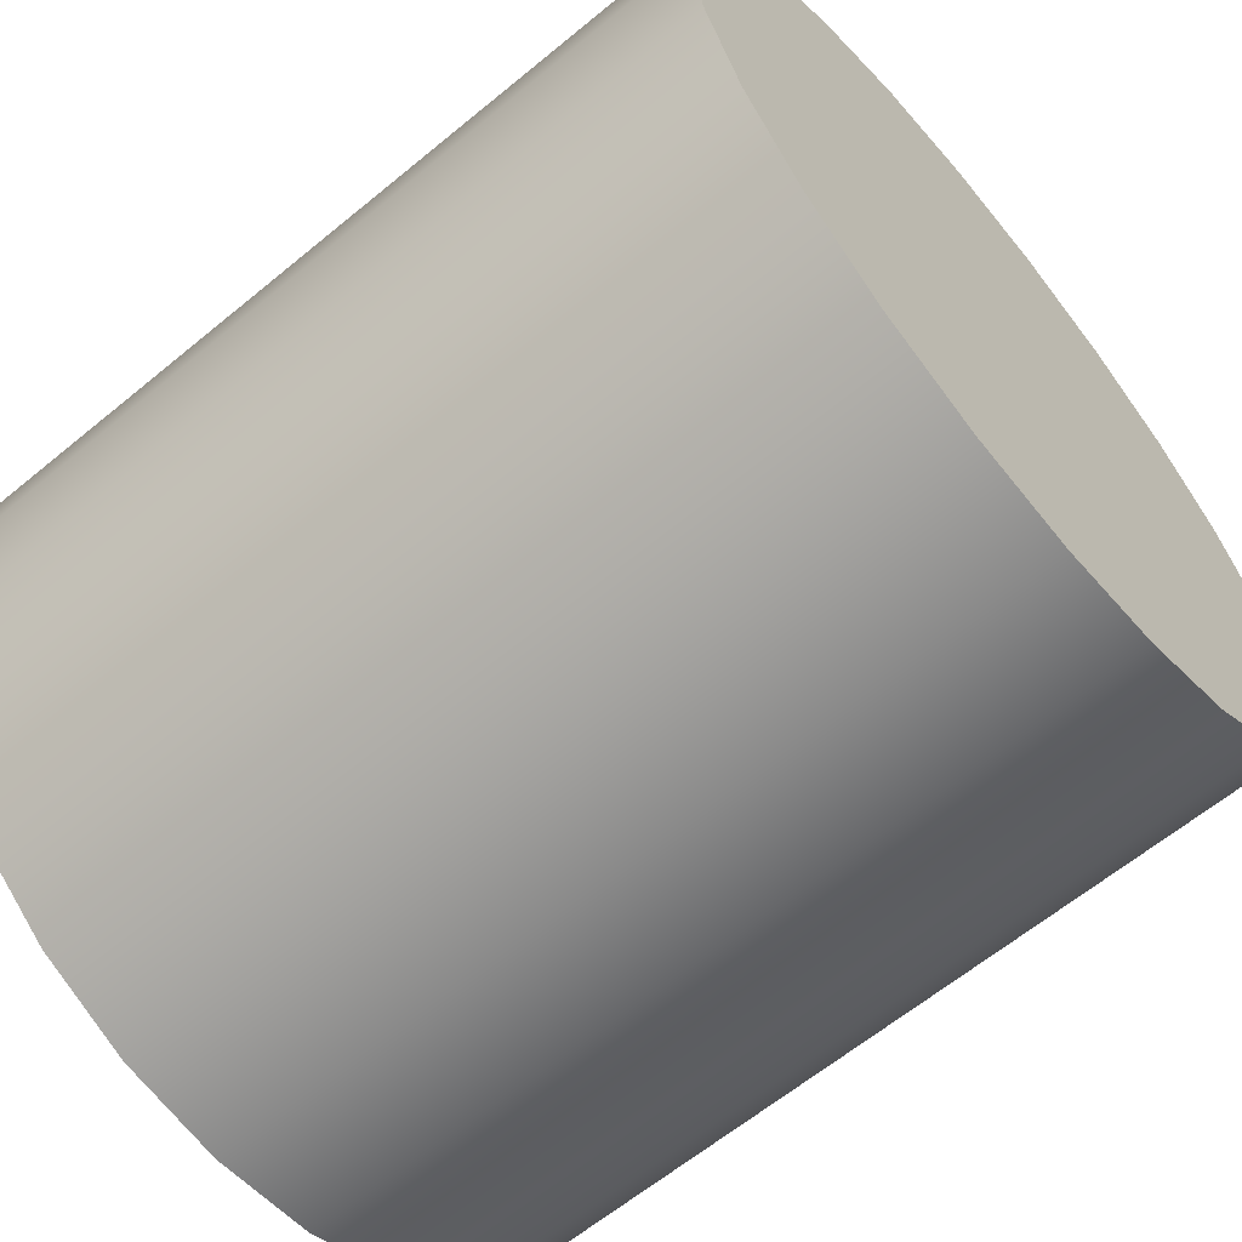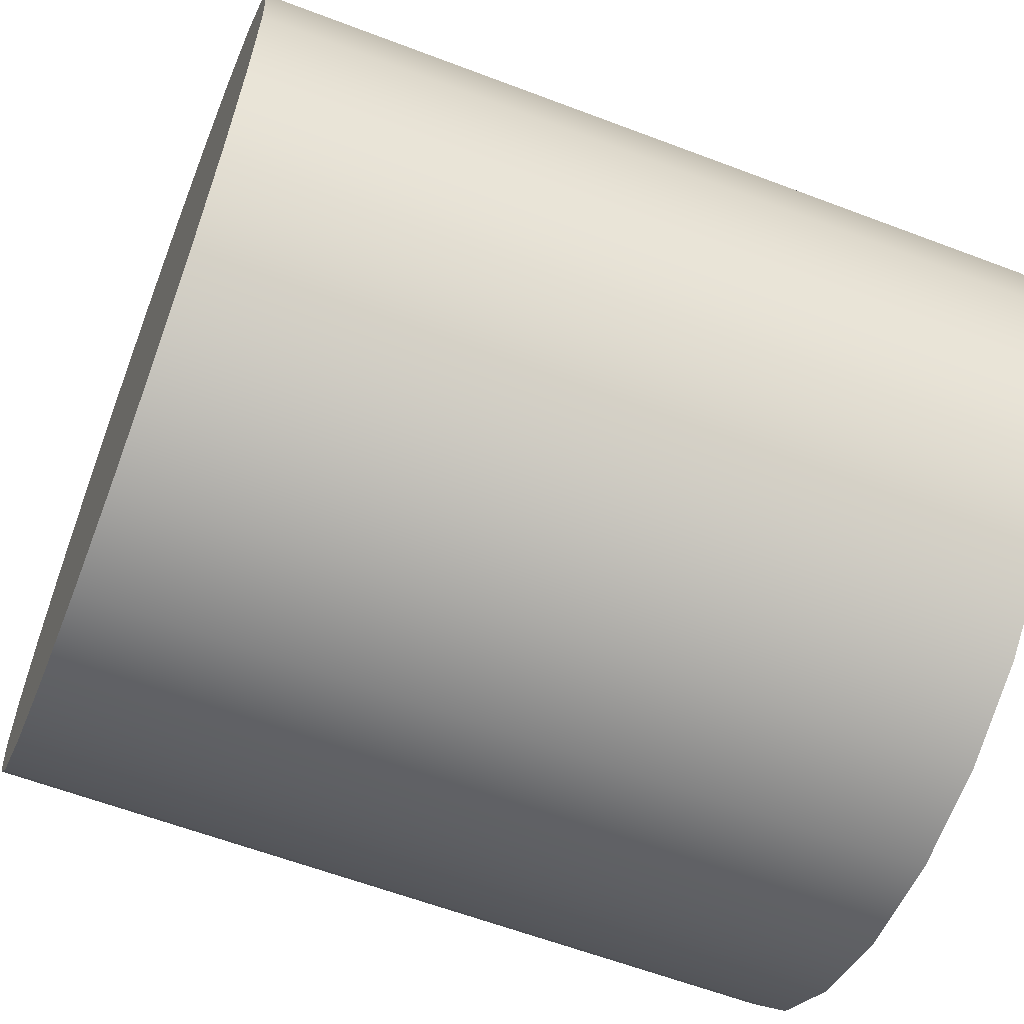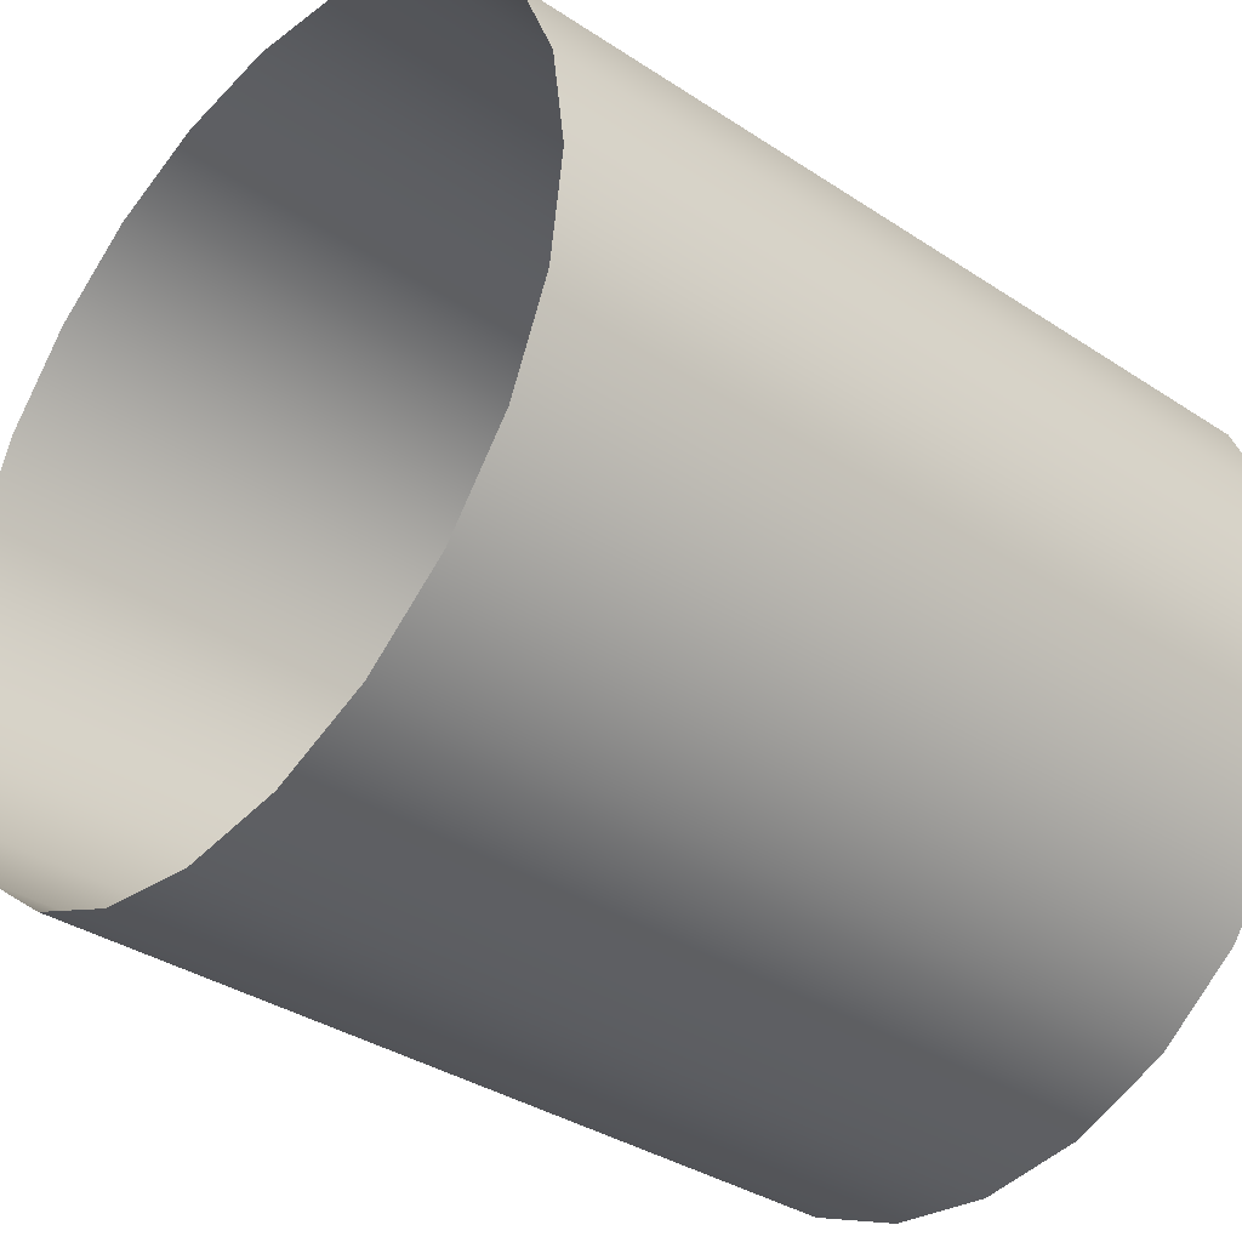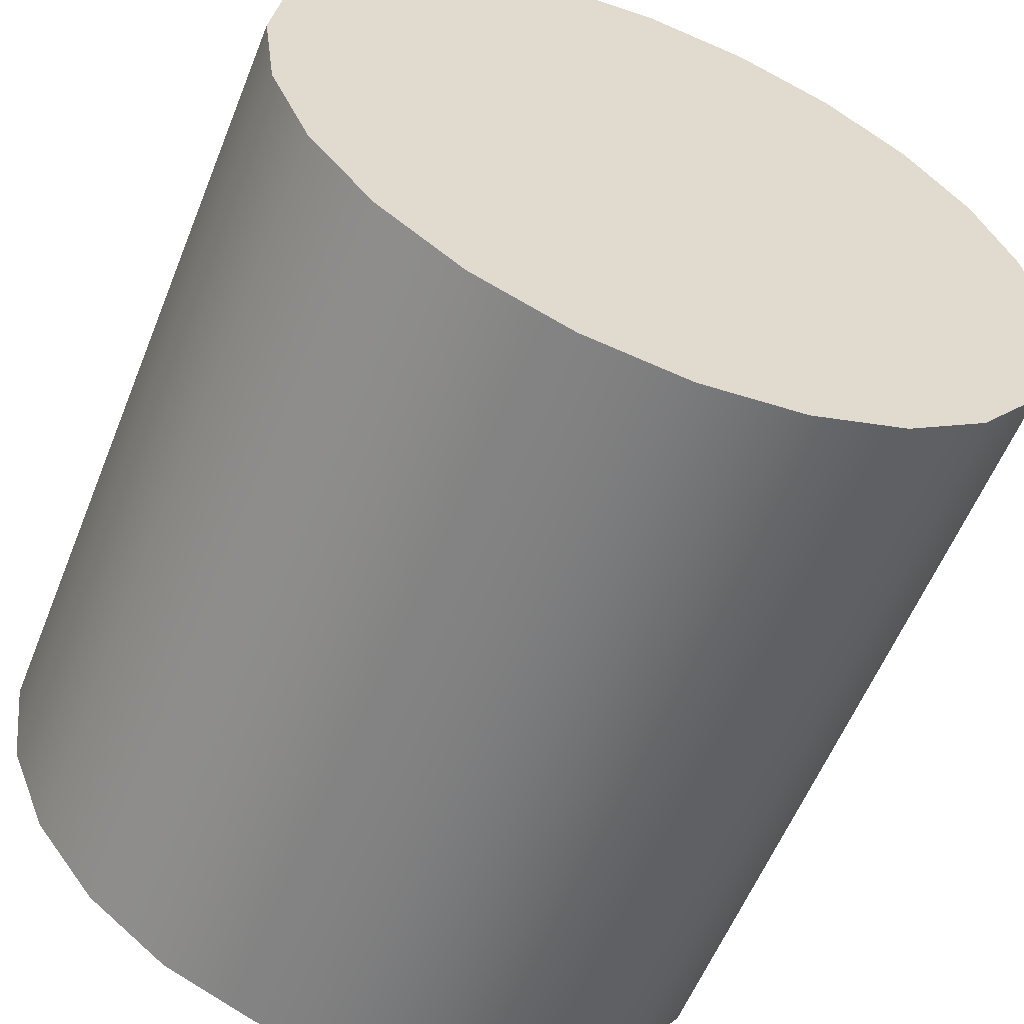
<metadata>
{"format":"obj","ext":"obj","renderer":"f3d","projection":"perspective","resolution":1024,"background":"white","views":[{"elev":-63.3,"azim":-140.2,"up":"+Y"},{"elev":-60.9,"azim":-21.2,"up":"+Z"},{"elev":-35.7,"azim":139.0,"up":"+Y"},{"elev":-58.2,"azim":-111.8,"up":"+Y"}]}
</metadata>
<code>
o mesh33/mesh33-geometry/material_3/component_0#mesh33-geometry
v -0.2851 -0.1205 0.2339
v -0.3142 -0.122 0.2374
v -0.2851 -0.122 0.2374
v -0.2851 -0.122 0.2374
v -0.3142 -0.1225 0.2412
v -0.2851 -0.1225 0.2412
v -0.2851 -0.1182 0.2309
v -0.3142 -0.1205 0.2339
v -0.2851 -0.1205 0.2339
v -0.3142 -0.122 0.2374
v -0.2851 -0.1205 0.2339
v -0.3142 -0.1205 0.2339
v -0.3142 -0.1225 0.2412
v -0.2851 -0.122 0.2374
v -0.3142 -0.122 0.2374
v -0.3142 -0.122 0.2449
v -0.2851 -0.1225 0.2412
v -0.3142 -0.1225 0.2412
v -0.2851 -0.1225 0.2412
v -0.3142 -0.122 0.2449
v -0.2851 -0.122 0.2449
v -0.3142 -0.1152 0.2286
v -0.2851 -0.1182 0.2309
v -0.2851 -0.1152 0.2286
v -0.3142 -0.1205 0.2339
v -0.2851 -0.1182 0.2309
v -0.3142 -0.1182 0.2309
v -0.3142 -0.122 0.2449
v -0.3142 -0.122 0.2374
v -0.3142 -0.1205 0.2339
v -0.3142 -0.122 0.2374
v -0.3142 -0.122 0.2449
v -0.3142 -0.1225 0.2412
v -0.2851 -0.122 0.2449
v -0.3142 -0.1205 0.2484
v -0.2851 -0.1205 0.2484
v -0.3142 -0.1205 0.2484
v -0.2851 -0.122 0.2449
v -0.3142 -0.122 0.2449
v -0.3142 -0.1117 0.2271
v -0.2851 -0.1152 0.2286
v -0.2851 -0.1117 0.2271
v -0.2851 -0.1182 0.2309
v -0.3142 -0.1152 0.2286
v -0.3142 -0.1182 0.2309
v -0.2851 -0.1152 0.2286
v -0.3142 -0.1117 0.2271
v -0.3142 -0.1152 0.2286
v -0.3142 -0.1205 0.2484
v -0.3142 -0.1205 0.2339
v -0.3142 -0.1182 0.2309
v -0.3142 -0.122 0.2449
v -0.3142 -0.1205 0.2339
v -0.3142 -0.1205 0.2484
v -0.2851 -0.1205 0.2484
v -0.3142 -0.1182 0.2514
v -0.2851 -0.1182 0.2514
v -0.3142 -0.1182 0.2514
v -0.2851 -0.1205 0.2484
v -0.3142 -0.1205 0.2484
v -0.3142 -0.1079 0.2266
v -0.2851 -0.1117 0.2271
v -0.2851 -0.1079 0.2266
v -0.2851 -0.1117 0.2271
v -0.3142 -0.1079 0.2266
v -0.3142 -0.1117 0.2271
v -0.3142 -0.1182 0.2514
v -0.3142 -0.1182 0.2309
v -0.3142 -0.1152 0.2286
v -0.3142 -0.1117 0.2552
v -0.3142 -0.1152 0.2286
v -0.3142 -0.1117 0.2271
v -0.3142 -0.1205 0.2484
v -0.3142 -0.1182 0.2309
v -0.3142 -0.1182 0.2514
v -0.3142 -0.1182 0.2514
v -0.2851 -0.1152 0.2538
v -0.2851 -0.1182 0.2514
v -0.3142 -0.1117 0.2552
v -0.2851 -0.1079 0.2557
v -0.2851 -0.1117 0.2552
v -0.3142 -0.1079 0.2557
v -0.2851 -0.1042 0.2552
v -0.2851 -0.1079 0.2557
v -0.3142 -0.1042 0.2271
v -0.2851 -0.1079 0.2266
v -0.2851 -0.1042 0.2271
v -0.2851 -0.1079 0.2266
v -0.3142 -0.1042 0.2271
v -0.3142 -0.1079 0.2266
v -0.3142 -0.1079 0.2557
v -0.3142 -0.1117 0.2271
v -0.3142 -0.1079 0.2266
v -0.3142 -0.1182 0.2514
v -0.3142 -0.1152 0.2286
v -0.3142 -0.1152 0.2538
v -0.3142 -0.1152 0.2538
v -0.3142 -0.1152 0.2286
v -0.3142 -0.1117 0.2552
v -0.3142 -0.1117 0.2552
v -0.3142 -0.1117 0.2271
v -0.3142 -0.1079 0.2557
v -0.3142 -0.1152 0.2538
v -0.2851 -0.1117 0.2552
v -0.2851 -0.1152 0.2538
v -0.2851 -0.1152 0.2538
v -0.3142 -0.1182 0.2514
v -0.3142 -0.1152 0.2538
v -0.2851 -0.1079 0.2557
v -0.3142 -0.1117 0.2552
v -0.3142 -0.1079 0.2557
v -0.2851 -0.1117 0.2552
v -0.3142 -0.1152 0.2538
v -0.3142 -0.1117 0.2552
v -0.2851 -0.1042 0.2552
v -0.3142 -0.1079 0.2557
v -0.3142 -0.1042 0.2552
v -0.3142 -0.1042 0.2552
v -0.2851 -0.1007 0.2538
v -0.2851 -0.1042 0.2552
v -0.3142 -0.1007 0.2286
v -0.2851 -0.1042 0.2271
v -0.2851 -0.1007 0.2286
v -0.2851 -0.1042 0.2271
v -0.3142 -0.1007 0.2286
v -0.3142 -0.1042 0.2271
v -0.3142 -0.1079 0.2557
v -0.3142 -0.1079 0.2266
v -0.3142 -0.1042 0.2271
v -0.3142 -0.1079 0.2557
v -0.3142 -0.1042 0.2271
v -0.3142 -0.1042 0.2552
v -0.2851 -0.1007 0.2538
v -0.3142 -0.1042 0.2552
v -0.3142 -0.1007 0.2538
v -0.3142 -0.1007 0.2538
v -0.2851 -0.09764 0.2514
v -0.2851 -0.1007 0.2538
v -0.3142 -0.09764 0.2309
v -0.2851 -0.1007 0.2286
v -0.2851 -0.09764 0.2309
v -0.2851 -0.1007 0.2286
v -0.3142 -0.09764 0.2309
v -0.3142 -0.1007 0.2286
v -0.3142 -0.1042 0.2552
v -0.3142 -0.1042 0.2271
v -0.3142 -0.1007 0.2286
v -0.3142 -0.1042 0.2552
v -0.3142 -0.1007 0.2286
v -0.3142 -0.1007 0.2538
v -0.2851 -0.09764 0.2514
v -0.3142 -0.1007 0.2538
v -0.3142 -0.09764 0.2514
v -0.2851 -0.09532 0.2339
v -0.3142 -0.09764 0.2309
v -0.2851 -0.09764 0.2309
v -0.3142 -0.09764 0.2514
v -0.3142 -0.1007 0.2286
v -0.3142 -0.09764 0.2309
v -0.3142 -0.1007 0.2538
v -0.3142 -0.1007 0.2286
v -0.3142 -0.09764 0.2514
v -0.3142 -0.09532 0.2484
v -0.2851 -0.09764 0.2514
v -0.3142 -0.09764 0.2514
v -0.2851 -0.09764 0.2514
v -0.3142 -0.09532 0.2484
v -0.2851 -0.09532 0.2484
v -0.2851 -0.09387 0.2374
v -0.3142 -0.09532 0.2339
v -0.2851 -0.09532 0.2339
v -0.3142 -0.09764 0.2309
v -0.2851 -0.09532 0.2339
v -0.3142 -0.09532 0.2339
v -0.3142 -0.09764 0.2514
v -0.3142 -0.09764 0.2309
v -0.3142 -0.09532 0.2339
v -0.3142 -0.09764 0.2514
v -0.3142 -0.09532 0.2339
v -0.3142 -0.09532 0.2484
v -0.3142 -0.09387 0.2449
v -0.2851 -0.09532 0.2484
v -0.3142 -0.09532 0.2484
v -0.2851 -0.09532 0.2484
v -0.3142 -0.09387 0.2449
v -0.2851 -0.09387 0.2449
v -0.2851 -0.09338 0.2412
v -0.3142 -0.09387 0.2374
v -0.2851 -0.09387 0.2374
v -0.3142 -0.09532 0.2339
v -0.2851 -0.09387 0.2374
v -0.3142 -0.09387 0.2374
v -0.3142 -0.09532 0.2484
v -0.3142 -0.09532 0.2339
v -0.3142 -0.09387 0.2374
v -0.3142 -0.09532 0.2484
v -0.3142 -0.09387 0.2374
v -0.3142 -0.09387 0.2449
v -0.3142 -0.09338 0.2412
v -0.2851 -0.09387 0.2449
v -0.3142 -0.09387 0.2449
v -0.3142 -0.09387 0.2374
v -0.2851 -0.09338 0.2412
v -0.3142 -0.09338 0.2412
v -0.3142 -0.09387 0.2449
v -0.3142 -0.09387 0.2374
v -0.3142 -0.09338 0.2412
v -0.2851 -0.09387 0.2449
v -0.3142 -0.09338 0.2412
v -0.2851 -0.09338 0.2412
v -0.2851 -0.122 0.2374
v -0.3142 -0.122 0.2374
v -0.2851 -0.1205 0.2339
v -0.2851 -0.1225 0.2412
v -0.3142 -0.1225 0.2412
v -0.2851 -0.122 0.2374
v -0.2851 -0.1205 0.2339
v -0.3142 -0.1205 0.2339
v -0.2851 -0.1182 0.2309
v -0.3142 -0.1205 0.2339
v -0.2851 -0.1205 0.2339
v -0.3142 -0.122 0.2374
v -0.3142 -0.122 0.2374
v -0.2851 -0.122 0.2374
v -0.3142 -0.1225 0.2412
v -0.3142 -0.1225 0.2412
v -0.2851 -0.1225 0.2412
v -0.3142 -0.122 0.2449
v -0.2851 -0.122 0.2449
v -0.3142 -0.122 0.2449
v -0.2851 -0.1225 0.2412
v -0.2851 -0.1152 0.2286
v -0.2851 -0.1182 0.2309
v -0.3142 -0.1152 0.2286
v -0.3142 -0.1182 0.2309
v -0.2851 -0.1182 0.2309
v -0.3142 -0.1205 0.2339
v -0.3142 -0.1205 0.2339
v -0.3142 -0.122 0.2374
v -0.3142 -0.122 0.2449
v -0.3142 -0.1225 0.2412
v -0.3142 -0.122 0.2449
v -0.3142 -0.122 0.2374
v -0.2851 -0.1205 0.2484
v -0.3142 -0.1205 0.2484
v -0.2851 -0.122 0.2449
v -0.3142 -0.122 0.2449
v -0.2851 -0.122 0.2449
v -0.3142 -0.1205 0.2484
v -0.2851 -0.1117 0.2271
v -0.2851 -0.1152 0.2286
v -0.3142 -0.1117 0.2271
v -0.3142 -0.1182 0.2309
v -0.3142 -0.1152 0.2286
v -0.2851 -0.1182 0.2309
v -0.3142 -0.1152 0.2286
v -0.3142 -0.1117 0.2271
v -0.2851 -0.1152 0.2286
v -0.3142 -0.1182 0.2309
v -0.3142 -0.1205 0.2339
v -0.3142 -0.1205 0.2484
v -0.3142 -0.1205 0.2484
v -0.3142 -0.1205 0.2339
v -0.3142 -0.122 0.2449
v -0.2851 -0.1182 0.2514
v -0.3142 -0.1182 0.2514
v -0.2851 -0.1205 0.2484
v -0.3142 -0.1205 0.2484
v -0.2851 -0.1205 0.2484
v -0.3142 -0.1182 0.2514
v -0.2851 -0.1079 0.2266
v -0.2851 -0.1117 0.2271
v -0.3142 -0.1079 0.2266
v -0.3142 -0.1117 0.2271
v -0.3142 -0.1079 0.2266
v -0.2851 -0.1117 0.2271
v -0.3142 -0.1152 0.2286
v -0.3142 -0.1182 0.2309
v -0.3142 -0.1182 0.2514
v -0.3142 -0.1117 0.2271
v -0.3142 -0.1152 0.2286
v -0.3142 -0.1117 0.2552
v -0.3142 -0.1182 0.2514
v -0.3142 -0.1182 0.2309
v -0.3142 -0.1205 0.2484
v -0.2851 -0.1182 0.2514
v -0.2851 -0.1152 0.2538
v -0.3142 -0.1182 0.2514
v -0.2851 -0.1117 0.2552
v -0.2851 -0.1079 0.2557
v -0.3142 -0.1117 0.2552
v -0.2851 -0.1079 0.2557
v -0.2851 -0.1042 0.2552
v -0.3142 -0.1079 0.2557
v -0.2851 -0.1042 0.2271
v -0.2851 -0.1079 0.2266
v -0.3142 -0.1042 0.2271
v -0.3142 -0.1079 0.2266
v -0.3142 -0.1042 0.2271
v -0.2851 -0.1079 0.2266
v -0.3142 -0.1079 0.2266
v -0.3142 -0.1117 0.2271
v -0.3142 -0.1079 0.2557
v -0.3142 -0.1152 0.2538
v -0.3142 -0.1152 0.2286
v -0.3142 -0.1182 0.2514
v -0.3142 -0.1117 0.2552
v -0.3142 -0.1152 0.2286
v -0.3142 -0.1152 0.2538
v -0.3142 -0.1079 0.2557
v -0.3142 -0.1117 0.2271
v -0.3142 -0.1117 0.2552
v -0.2851 -0.1152 0.2538
v -0.2851 -0.1117 0.2552
v -0.3142 -0.1152 0.2538
v -0.3142 -0.1152 0.2538
v -0.3142 -0.1182 0.2514
v -0.2851 -0.1152 0.2538
v -0.3142 -0.1079 0.2557
v -0.3142 -0.1117 0.2552
v -0.2851 -0.1079 0.2557
v -0.3142 -0.1117 0.2552
v -0.3142 -0.1152 0.2538
v -0.2851 -0.1117 0.2552
v -0.3142 -0.1042 0.2552
v -0.3142 -0.1079 0.2557
v -0.2851 -0.1042 0.2552
v -0.2851 -0.1042 0.2552
v -0.2851 -0.1007 0.2538
v -0.3142 -0.1042 0.2552
v -0.2851 -0.1007 0.2286
v -0.2851 -0.1042 0.2271
v -0.3142 -0.1007 0.2286
v -0.3142 -0.1042 0.2271
v -0.3142 -0.1007 0.2286
v -0.2851 -0.1042 0.2271
v -0.3142 -0.1042 0.2271
v -0.3142 -0.1079 0.2266
v -0.3142 -0.1079 0.2557
v -0.3142 -0.1042 0.2552
v -0.3142 -0.1042 0.2271
v -0.3142 -0.1079 0.2557
v -0.3142 -0.1007 0.2538
v -0.3142 -0.1042 0.2552
v -0.2851 -0.1007 0.2538
v -0.2851 -0.1007 0.2538
v -0.2851 -0.09764 0.2514
v -0.3142 -0.1007 0.2538
v -0.2851 -0.09764 0.2309
v -0.2851 -0.1007 0.2286
v -0.3142 -0.09764 0.2309
v -0.3142 -0.1007 0.2286
v -0.3142 -0.09764 0.2309
v -0.2851 -0.1007 0.2286
v -0.3142 -0.1007 0.2286
v -0.3142 -0.1042 0.2271
v -0.3142 -0.1042 0.2552
v -0.3142 -0.1007 0.2538
v -0.3142 -0.1007 0.2286
v -0.3142 -0.1042 0.2552
v -0.3142 -0.09764 0.2514
v -0.3142 -0.1007 0.2538
v -0.2851 -0.09764 0.2514
v -0.2851 -0.09764 0.2309
v -0.3142 -0.09764 0.2309
v -0.2851 -0.09532 0.2339
v -0.3142 -0.09764 0.2309
v -0.3142 -0.1007 0.2286
v -0.3142 -0.09764 0.2514
v -0.3142 -0.09764 0.2514
v -0.3142 -0.1007 0.2286
v -0.3142 -0.1007 0.2538
v -0.3142 -0.09764 0.2514
v -0.2851 -0.09764 0.2514
v -0.3142 -0.09532 0.2484
v -0.2851 -0.09532 0.2484
v -0.3142 -0.09532 0.2484
v -0.2851 -0.09764 0.2514
v -0.2851 -0.09532 0.2339
v -0.3142 -0.09532 0.2339
v -0.2851 -0.09387 0.2374
v -0.3142 -0.09532 0.2339
v -0.2851 -0.09532 0.2339
v -0.3142 -0.09764 0.2309
v -0.3142 -0.09532 0.2339
v -0.3142 -0.09764 0.2309
v -0.3142 -0.09764 0.2514
v -0.3142 -0.09532 0.2484
v -0.3142 -0.09532 0.2339
v -0.3142 -0.09764 0.2514
v -0.3142 -0.09532 0.2484
v -0.2851 -0.09532 0.2484
v -0.3142 -0.09387 0.2449
v -0.2851 -0.09387 0.2449
v -0.3142 -0.09387 0.2449
v -0.2851 -0.09532 0.2484
v -0.2851 -0.09387 0.2374
v -0.3142 -0.09387 0.2374
v -0.2851 -0.09338 0.2412
v -0.3142 -0.09387 0.2374
v -0.2851 -0.09387 0.2374
v -0.3142 -0.09532 0.2339
v -0.3142 -0.09387 0.2374
v -0.3142 -0.09532 0.2339
v -0.3142 -0.09532 0.2484
v -0.3142 -0.09387 0.2449
v -0.3142 -0.09387 0.2374
v -0.3142 -0.09532 0.2484
v -0.3142 -0.09387 0.2449
v -0.2851 -0.09387 0.2449
v -0.3142 -0.09338 0.2412
v -0.3142 -0.09338 0.2412
v -0.2851 -0.09338 0.2412
v -0.3142 -0.09387 0.2374
v -0.3142 -0.09338 0.2412
v -0.3142 -0.09387 0.2374
v -0.3142 -0.09387 0.2449
v -0.2851 -0.09338 0.2412
v -0.3142 -0.09338 0.2412
v -0.2851 -0.09387 0.2449
f 1 2 3
f 4 5 6
f 7 8 9
f 10 11 12
f 13 14 15
f 16 17 18
f 19 20 21
f 22 23 24
f 25 26 27
f 28 29 30
f 31 32 33
f 34 35 36
f 37 38 39
f 40 41 42
f 43 44 45
f 46 47 48
f 49 50 51
f 52 53 54
f 55 56 57
f 58 59 60
f 61 62 63
f 64 65 66
f 67 68 69
f 70 71 72
f 73 74 75
f 76 77 78
f 79 80 81
f 82 83 84
f 85 86 87
f 88 89 90
f 91 92 93
f 94 95 96
f 97 98 99
f 100 101 102
f 103 104 105
f 106 107 108
f 109 110 111
f 112 113 114
f 115 116 117
f 118 119 120
f 121 122 123
f 124 125 126
f 127 128 129
f 130 131 132
f 133 134 135
f 136 137 138
f 139 140 141
f 142 143 144
f 145 146 147
f 148 149 150
f 151 152 153
f 154 155 156
f 157 158 159
f 160 161 162
f 163 164 165
f 166 167 168
f 169 170 171
f 172 173 174
f 175 176 177
f 178 179 180
f 181 182 183
f 184 185 186
f 187 188 189
f 190 191 192
f 193 194 195
f 196 197 198
f 199 200 201
f 202 203 204
f 205 206 207
f 208 209 210
f 211 212 213
f 214 215 216
f 217 218 219
f 220 221 222
f 223 224 225
f 226 227 228
f 229 230 231
f 232 233 234
f 235 236 237
f 238 239 240
f 241 242 243
f 244 245 246
f 247 248 249
f 250 251 252
f 253 254 255
f 256 257 258
f 259 260 261
f 262 263 264
f 265 266 267
f 268 269 270
f 271 272 273
f 274 275 276
f 277 278 279
f 280 281 282
f 283 284 285
f 286 287 288
f 289 290 291
f 292 293 294
f 295 296 297
f 298 299 300
f 301 302 303
f 304 305 306
f 307 308 309
f 310 311 312
f 313 314 315
f 316 317 318
f 319 320 321
f 322 323 324
f 325 326 327
f 328 329 330
f 331 332 333
f 334 335 336
f 337 338 339
f 340 341 342
f 343 344 345
f 346 347 348
f 349 350 351
f 352 353 354
f 355 356 357
f 358 359 360
f 361 362 363
f 364 365 366
f 367 368 369
f 370 371 372
f 373 374 375
f 376 377 378
f 379 380 381
f 382 383 384
f 385 386 387
f 388 389 390
f 391 392 393
f 394 395 396
f 397 398 399
f 400 401 402
f 403 404 405
f 406 407 408
f 409 410 411
f 412 413 414
f 415 416 417
f 418 419 420

</code>
